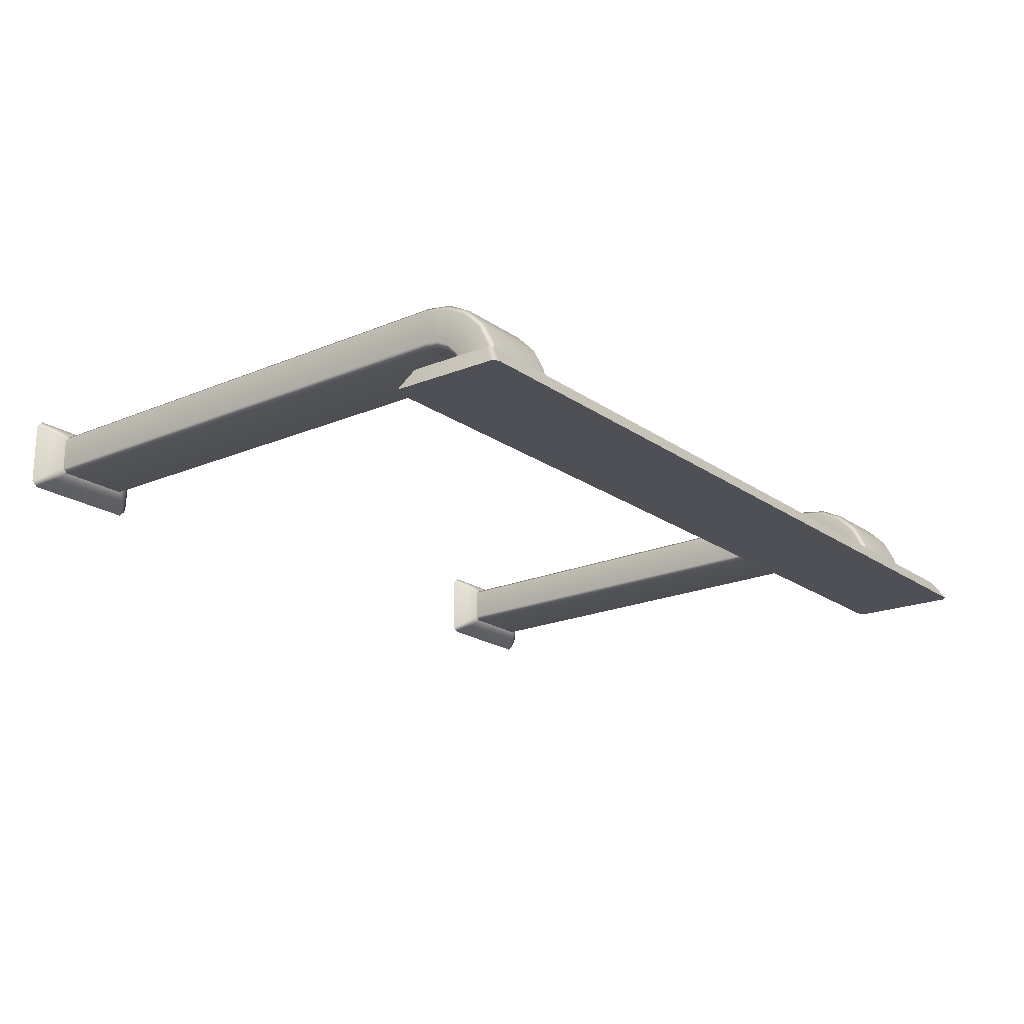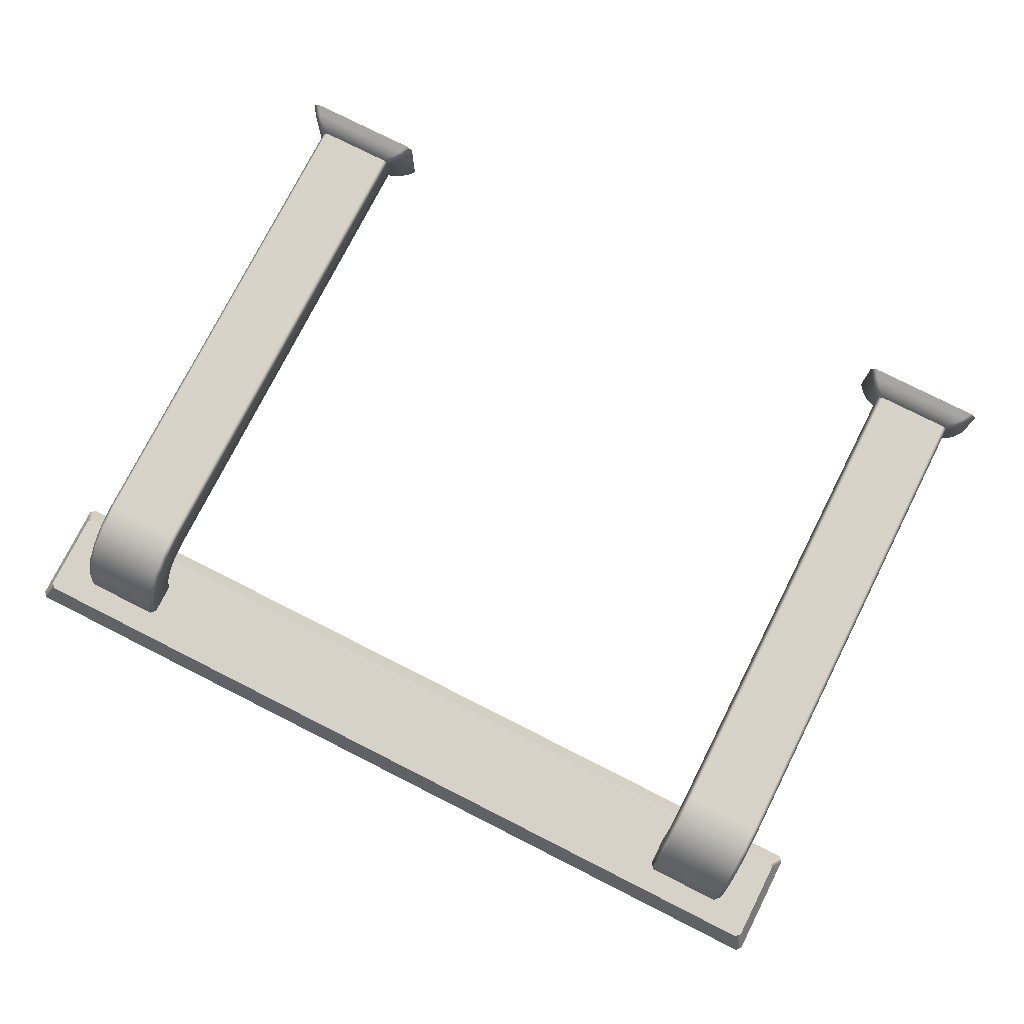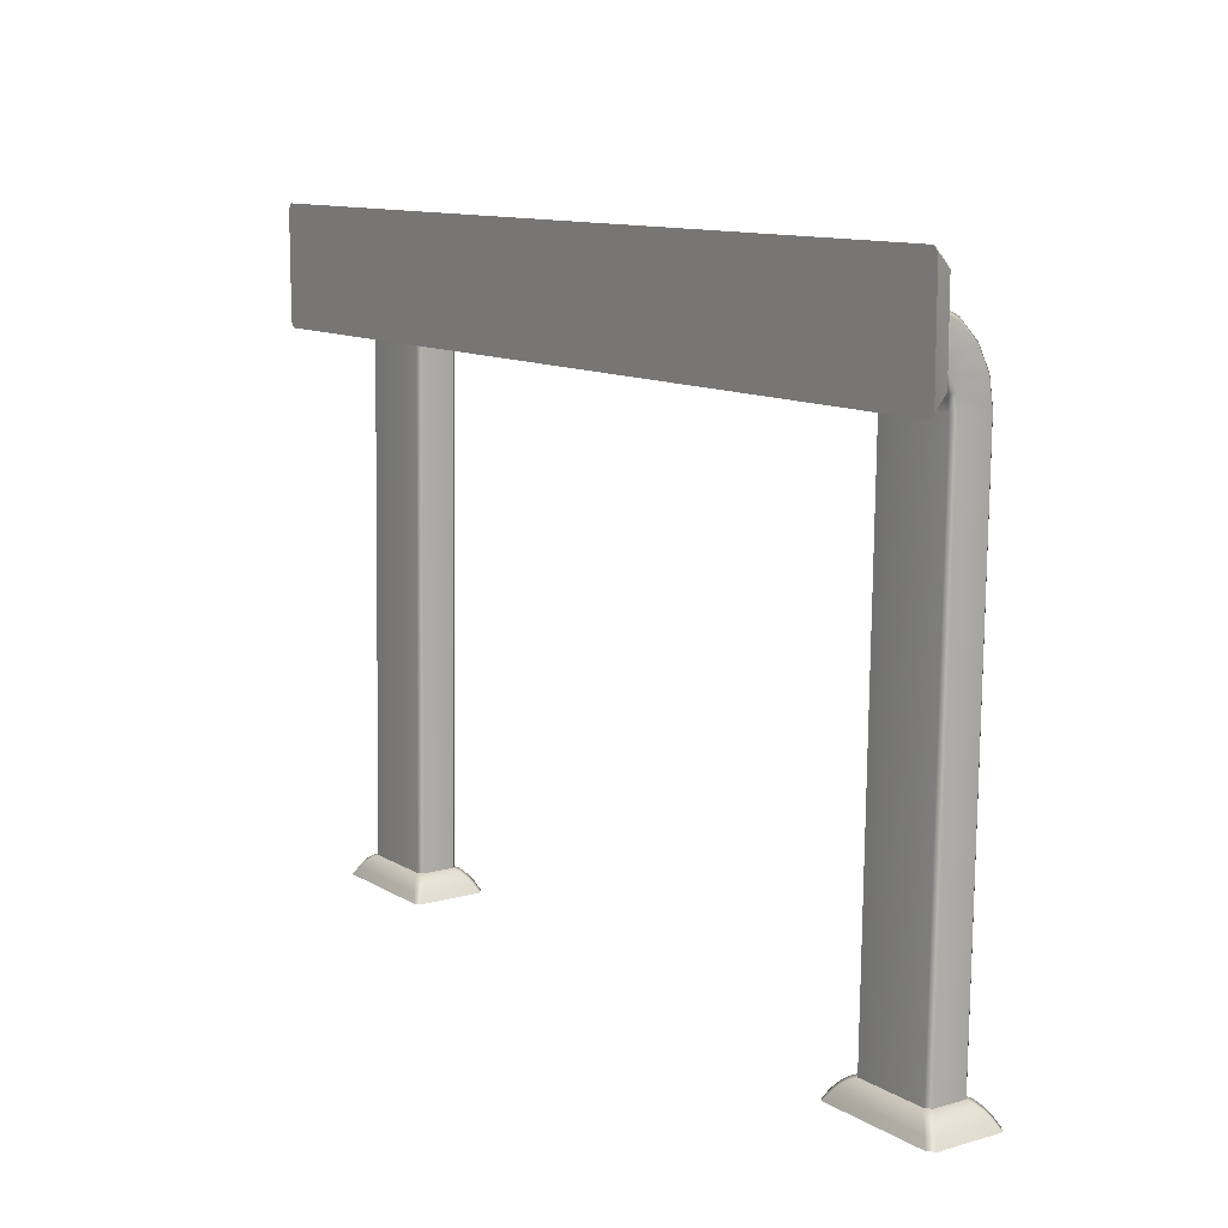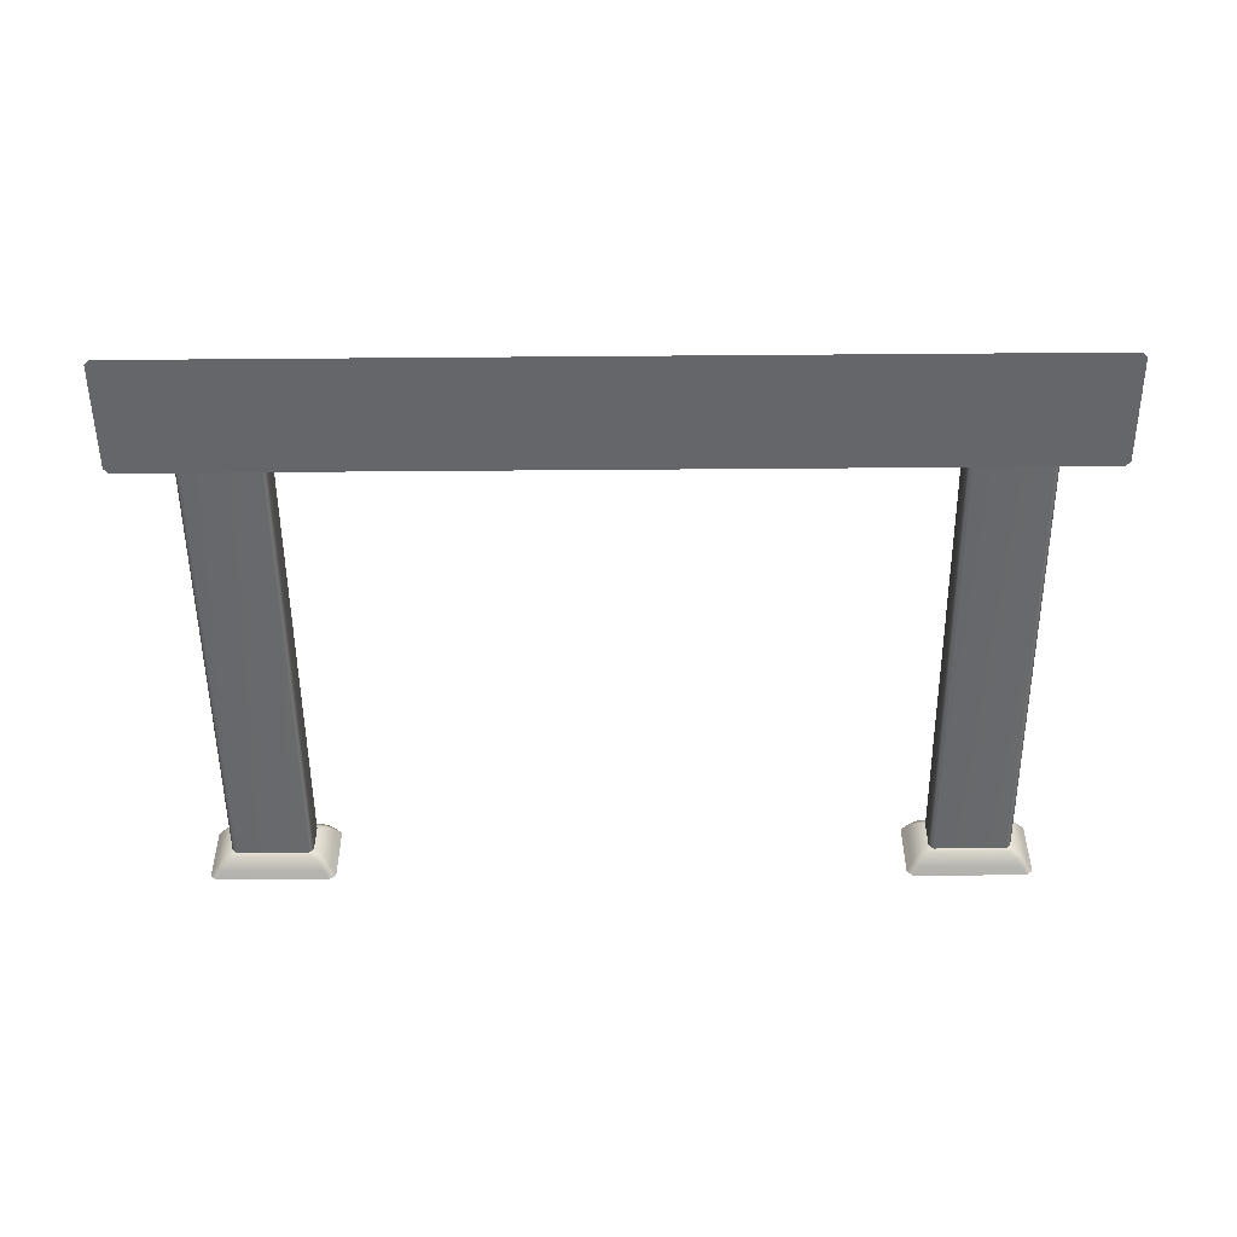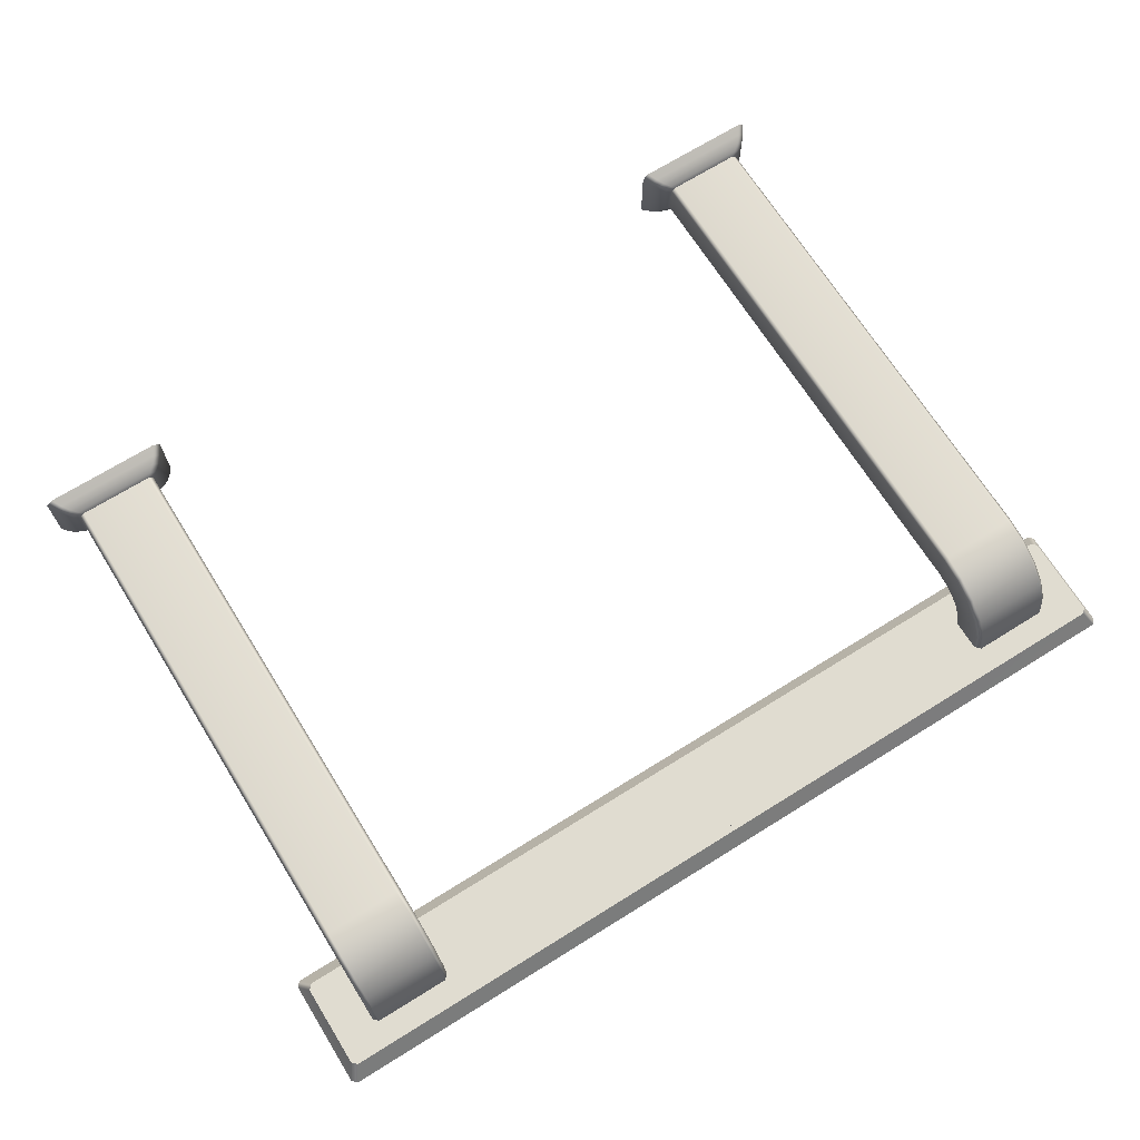
<metadata>
{"format":"obj","ext":"obj","renderer":"f3d","projection":"perspective","resolution":1024,"background":"white","views":[{"elev":-19.4,"azim":-52.7,"up":"+Y"},{"elev":77.3,"azim":26.8,"up":"+Y"},{"elev":11.1,"azim":55.0,"up":"+Z"},{"elev":-51.9,"azim":0.5,"up":"+Y"},{"elev":69.7,"azim":-31.9,"up":"+Y"}]}
</metadata>
<code>
o MeshTelevisionStand_5_1_GeomSubset_1
v -0.000719 -0.0134 0.05924
v 0.000719 -0.0134 0.05924
v -0.000719 -0.01196 0.05924
v 0.000719 -0.01196 0.05924
v -0.000719 -0.0134 0.05924
v 0.000719 -0.0134 0.05924
v -0.000719 -0.01196 0.05924
v 0.000719 -0.01196 0.05924
v -0.000719 -0.0134 0.05924
v 0.000719 -0.0134 0.05924
v -0.000719 -0.01196 0.05924
v 0.000719 -0.01196 0.05924
v -0.000719 -0.0134 0.05924
v 0.000719 -0.0134 0.05924
v -0.000719 -0.01196 0.05924
v 0.000719 -0.01196 0.05924
v -0.000719 -0.0134 0.05924
v 0.000719 -0.0134 0.05924
v -0.000719 -0.01196 0.05924
v 0.000719 -0.01196 0.05924
v 0 -0.02628 -0.01019
v 0 -0.02628 0.07217
v -0.2937 0.04983 -0.3836
v -0.2982 0.0458 -0.3836
v -0.2946 0.043 -0.3793
v -0.2899 0.04706 -0.3793
v -0.29 0.00519 -0.3793
v -0.2946 0.009259 -0.3793
v -0.2982 0.006401 -0.3836
v -0.2937 0.002363 -0.3836
v -0.2224 0.04706 -0.3793
v -0.2178 0.043 -0.3793
v -0.2141 0.0458 -0.3836
v -0.2186 0.04983 -0.3836
v -0.2178 0.009259 -0.3793
v -0.2223 0.00519 -0.3793
v -0.2186 0.002363 -0.3836
v -0.2141 0.006401 -0.3836
v -0.2268 0.008484 -0.3758
v -0.2222 0.0125 -0.3758
v -0.2902 0.0125 -0.3758
v -0.2855 0.008484 -0.3758
v -0.2221 0.03984 -0.3758
v -0.2268 0.04384 -0.3758
v -0.2855 0.04384 -0.3758
v -0.2902 0.03984 -0.3758
v -0.2977 0.05274 -0.3898
v -0.3023 0.04866 -0.3898
v -0.21 0.04866 -0.3898
v -0.2146 0.05274 -0.3898
v -0.2146 -0.000602 -0.3898
v -0.21 0.003487 -0.3898
v -0.3023 0.003487 -0.3898
v -0.2978 -0.000602 -0.3898
v -0.2828 -0.0126 0.01631
v -0.2861 -0.0126 0.01967
v -0.2828 -0.003528 0.01487
v -0.2861 -0.002495 0.01805
v -0.2828 0.004655 0.0107
v -0.2861 0.006619 0.01341
v -0.2828 0.01115 0.004208
v -0.2861 0.01385 0.006172
v -0.2828 0.01532 -0.003975
v -0.2861 0.0185 -0.002942
v -0.2861 0.02006 -0.01281
v -0.2828 0.01675 -0.01305
v -0.2262 -0.0126 0.02014
v -0.23 -0.0126 0.01631
v -0.2295 -0.003528 0.01487
v -0.2262 -0.002495 0.01805
v -0.2295 0.004655 0.0107
v -0.2262 0.006619 0.01341
v -0.2295 0.01115 0.004208
v -0.2262 0.01385 0.006172
v -0.2295 0.01532 -0.003975
v -0.2262 0.0185 -0.002942
v -0.2295 0.01675 -0.01305
v -0.2262 0.02006 -0.01281
v -0.2297 -0.0126 0.04575
v -0.2262 -0.0126 0.042
v -0.2262 0.00451 0.03961
v -0.2295 0.005543 0.04279
v -0.2262 0.01995 0.03175
v -0.2295 0.02191 0.03445
v -0.2262 0.03219 0.0195
v -0.2295 0.0349 0.02146
v -0.2262 0.04006 0.004064
v -0.2295 0.04324 0.005096
v -0.2262 0.0428 -0.01328
v -0.2295 0.04611 -0.01305
v -0.2861 -0.0126 0.0423
v -0.2828 -0.0126 0.04566
v -0.2828 0.005543 0.04279
v -0.2861 0.00451 0.03961
v -0.2828 0.02191 0.03445
v -0.2861 0.01995 0.03175
v -0.2828 0.0349 0.02146
v -0.2861 0.03219 0.0195
v -0.2828 0.04324 0.005096
v -0.2861 0.04006 0.004064
v -0.2828 0.04611 -0.01305
v -0.2861 0.0428 -0.01328
v -0.3102 -0.0126 -0.001478
v -0.3134 -0.0126 0.00198
v -0.3134 -0.0126 0.05999
v -0.3102 -0.0126 0.06345
v 0 -0.0126 0.06345
v 0 -0.0126 0.05911
v 0 -0.0126 0.002864
v 0 -0.0126 -0.001478
v -0.3165 -0.02628 -0.01019
v -0.3197 -0.02628 -0.00675
v -0.3197 -0.02628 0.06872
v -0.3165 -0.02628 0.07217
v -0.2295 0.01158 -0.3743
v -0.2262 0.01488 -0.3743
v -0.2861 0.01488 -0.3743
v -0.2828 0.01158 -0.3743
v -0.2262 0.03764 -0.3743
v -0.2295 0.04094 -0.3743
v -0.2828 0.04094 -0.3743
v -0.2861 0.03764 -0.3743
v 0.2937 0.04983 -0.3836
v 0.2982 0.0458 -0.3836
v 0.2946 0.043 -0.3793
v 0.2899 0.04706 -0.3793
v 0.29 0.00519 -0.3793
v 0.2946 0.009259 -0.3793
v 0.2982 0.006401 -0.3836
v 0.2937 0.002363 -0.3836
v 0.2224 0.04706 -0.3793
v 0.2178 0.043 -0.3793
v 0.2141 0.0458 -0.3836
v 0.2186 0.04983 -0.3836
v 0.2178 0.009259 -0.3793
v 0.2223 0.00519 -0.3793
v 0.2186 0.002363 -0.3836
v 0.2141 0.006401 -0.3836
v 0.2268 0.008484 -0.3758
v 0.2222 0.0125 -0.3758
v 0.2902 0.0125 -0.3758
v 0.2855 0.008484 -0.3758
v 0.2221 0.03984 -0.3758
v 0.2268 0.04384 -0.3758
v 0.2855 0.04384 -0.3758
v 0.2902 0.03984 -0.3758
v 0.2977 0.05274 -0.3898
v 0.3023 0.04866 -0.3898
v 0.21 0.04866 -0.3898
v 0.2146 0.05274 -0.3898
v 0.2146 -0.000602 -0.3898
v 0.21 0.003487 -0.3898
v 0.3023 0.003487 -0.3898
v 0.2978 -0.000602 -0.3898
v 0.2828 -0.0126 0.01631
v 0.2861 -0.0126 0.01967
v 0.2828 -0.003528 0.01487
v 0.2861 -0.002495 0.01805
v 0.2828 0.004655 0.0107
v 0.2861 0.006619 0.01341
v 0.2828 0.01115 0.004208
v 0.2861 0.01385 0.006172
v 0.2828 0.01532 -0.003975
v 0.2861 0.0185 -0.002942
v 0.2861 0.02006 -0.01281
v 0.2828 0.01675 -0.01305
v 0.2262 -0.0126 0.02014
v 0.23 -0.0126 0.01631
v 0.2295 -0.003528 0.01487
v 0.2262 -0.002495 0.01805
v 0.2295 0.004655 0.0107
v 0.2262 0.006619 0.01341
v 0.2295 0.01115 0.004208
v 0.2262 0.01385 0.006172
v 0.2295 0.01532 -0.003975
v 0.2262 0.0185 -0.002942
v 0.2295 0.01675 -0.01305
v 0.2262 0.02006 -0.01281
v 0.2297 -0.0126 0.04575
v 0.2262 -0.0126 0.042
v 0.2262 0.00451 0.03961
v 0.2295 0.005543 0.04279
v 0.2262 0.01995 0.03175
v 0.2295 0.02191 0.03445
v 0.2262 0.03219 0.0195
v 0.2295 0.0349 0.02146
v 0.2262 0.04006 0.004064
v 0.2295 0.04324 0.005096
v 0.2262 0.0428 -0.01328
v 0.2295 0.04611 -0.01305
v 0.2861 -0.0126 0.0423
v 0.2828 -0.0126 0.04566
v 0.2828 0.005543 0.04279
v 0.2861 0.00451 0.03961
v 0.2828 0.02191 0.03445
v 0.2861 0.01995 0.03175
v 0.2828 0.0349 0.02146
v 0.2861 0.03219 0.0195
v 0.2828 0.04324 0.005096
v 0.2861 0.04006 0.004064
v 0.2828 0.04611 -0.01305
v 0.2861 0.0428 -0.01328
v 0.3102 -0.0126 -0.001478
v 0.3134 -0.0126 0.00198
v 0.3134 -0.0126 0.05999
v 0.3102 -0.0126 0.06345
v 0.3165 -0.02628 -0.01019
v 0.3197 -0.02628 -0.00675
v 0.3197 -0.02628 0.06872
v 0.3165 -0.02628 0.07217
v 0.2295 0.01158 -0.3743
v 0.2262 0.01488 -0.3743
v 0.2861 0.01488 -0.3743
v 0.2828 0.01158 -0.3743
v 0.2262 0.03764 -0.3743
v 0.2295 0.04094 -0.3743
v 0.2828 0.04094 -0.3743
v 0.2861 0.03764 -0.3743
v 0.4438 -0.1593 -0.3996
v 0.4464 -0.1567 -0.3996
v 0.4438 -0.1567 -0.4022
v 0.4438 -0.1567 -0.3891
v 0.4464 -0.1567 -0.3917
v 0.4438 -0.1593 -0.3917
v 0.4445 0.07982 -0.3917
v 0.4464 0.07666 -0.3918
v 0.4439 0.0773 -0.3891
v 0.4439 0.0773 -0.4022
v 0.4464 0.07668 -0.3996
v 0.4445 0.07982 -0.3996
v 0.3009 0.1339 -0.4022
v 0.3013 0.1365 -0.3996
v 0.3794 0.1116 -0.3996
v 0.3786 0.1091 -0.4022
v 0.3794 -0.1567 -0.4022
v 0.3794 -0.1593 -0.3996
v 0.3013 -0.1567 -0.4022
v 0.3013 -0.1593 -0.3996
v 0.2229 0.1443 -0.4022
v 0.2232 0.1469 -0.3996
v 0.2232 -0.1567 -0.4022
v 0.2232 -0.1593 -0.3996
v 0.1449 0.1514 -0.4022
v 0.1451 0.154 -0.3996
v 0.1451 -0.1567 -0.4022
v 0.1451 -0.1593 -0.3996
v 0.0669 0.1544 -0.4022
v 0.06698 0.157 -0.3996
v 0.06698 -0.1593 -0.3996
v 0.06698 -0.1567 -0.4022
v 0.3794 -0.1593 -0.3917
v 0.3794 -0.1567 -0.3891
v 0.3013 -0.1593 -0.3917
v 0.3013 -0.1567 -0.3891
v 0.2232 -0.1593 -0.3917
v 0.2232 -0.1567 -0.3891
v 0.1451 -0.1593 -0.3917
v 0.1451 -0.1567 -0.3891
v 0.06698 -0.1567 -0.3891
v 0.06698 -0.1593 -0.3917
v 0.3786 0.1091 -0.3891
v 0.3794 0.1116 -0.3917
v 0.3009 0.1339 -0.3891
v 0.3013 0.1365 -0.3917
v 0.2229 0.1443 -0.3891
v 0.2232 0.1469 -0.3917
v 0.1449 0.1514 -0.3891
v 0.1451 0.154 -0.3917
v 0.06698 0.157 -0.3917
v 0.0669 0.1544 -0.3891
v 0 0.1556 -0.4022
v 0 0.1582 -0.3996
v 0 -0.1593 -0.3996
v 0 -0.1567 -0.4022
v 0 -0.1567 -0.3891
v 0 -0.1593 -0.3917
v 0 0.1582 -0.3917
v 0 0.1556 -0.3891
v -0.4438 -0.1593 -0.3996
v -0.4464 -0.1567 -0.3996
v -0.4438 -0.1567 -0.4022
v -0.4438 -0.1567 -0.3891
v -0.4464 -0.1567 -0.3917
v -0.4438 -0.1593 -0.3917
v -0.4445 0.07982 -0.3917
v -0.4464 0.07666 -0.3918
v -0.4439 0.0773 -0.3891
v -0.4439 0.0773 -0.4022
v -0.4464 0.07668 -0.3996
v -0.4445 0.07982 -0.3996
v -0.3009 0.1339 -0.4022
v -0.3013 0.1365 -0.3996
v -0.3794 0.1116 -0.3996
v -0.3786 0.1091 -0.4022
v -0.3794 -0.1567 -0.4022
v -0.3794 -0.1593 -0.3996
v -0.3013 -0.1567 -0.4022
v -0.3013 -0.1593 -0.3996
v -0.2229 0.1443 -0.4022
v -0.2232 0.1469 -0.3996
v -0.2232 -0.1567 -0.4022
v -0.2232 -0.1593 -0.3996
v -0.1449 0.1514 -0.4022
v -0.1451 0.154 -0.3996
v -0.1451 -0.1567 -0.4022
v -0.1451 -0.1593 -0.3996
v -0.0669 0.1544 -0.4022
v -0.06698 0.157 -0.3996
v -0.06698 -0.1593 -0.3996
v -0.06698 -0.1567 -0.4022
v -0.3794 -0.1593 -0.3917
v -0.3794 -0.1567 -0.3891
v -0.3013 -0.1593 -0.3917
v -0.3013 -0.1567 -0.3891
v -0.2232 -0.1593 -0.3917
v -0.2232 -0.1567 -0.3891
v -0.1451 -0.1593 -0.3917
v -0.1451 -0.1567 -0.3891
v -0.06698 -0.1567 -0.3891
v -0.06698 -0.1593 -0.3917
v -0.3786 0.1091 -0.3891
v -0.3794 0.1116 -0.3917
v -0.3009 0.1339 -0.3891
v -0.3013 0.1365 -0.3917
v -0.2229 0.1443 -0.3891
v -0.2232 0.1469 -0.3917
v -0.1449 0.1514 -0.3891
v -0.1451 0.154 -0.3917
v -0.06698 0.157 -0.3917
v -0.0669 0.1544 -0.3891
f 5 6 8 7
f 25 26 23 24
f 29 30 27 28
f 33 34 31 32
f 37 38 35 36
f 24 29 28 25
f 26 31 34 23
f 32 35 38 33
f 36 27 30 37
f 27 36 39 42
f 35 32 43 40
f 31 26 45 44
f 25 28 41 46
f 34 50 47 23
f 38 52 49 33
f 30 54 51 37
f 24 48 53 29
f 48 24 23 47
f 46 45 26 25
f 42 41 28 27
f 54 30 29 53
f 44 43 32 31
f 50 34 33 49
f 40 39 36 35
f 52 38 37 51
f 115 118 42 39
f 119 116 40 43
f 121 120 44 45
f 46 41 117 122
f 55 103 104 56
f 56 58 57 55
f 58 60 59 57
f 60 62 61 59
f 62 64 63 61
f 64 65 66 63
f 65 117 118 66
f 67 109 110 68
f 68 69 70 67
f 69 71 72 70
f 71 73 74 72
f 73 75 76 74
f 75 77 78 76
f 77 115 116 78
f 79 107 108 80
f 80 81 82 79
f 81 83 84 82
f 83 85 86 84
f 85 87 88 86
f 87 89 90 88
f 89 119 120 90
f 91 105 106 92
f 92 93 94 91
f 93 95 96 94
f 95 97 98 96
f 97 99 100 98
f 99 101 102 100
f 101 121 122 102
f 103 111 112 104
f 105 113 114 106
f 57 69 68 55
f 59 71 69 57
f 61 73 71 59
f 63 75 73 61
f 66 77 75 63
f 70 81 80 67
f 72 83 81 70
f 74 85 83 72
f 76 87 85 74
f 78 89 87 76
f 82 93 92 79
f 84 95 93 82
f 86 97 95 84
f 88 99 97 86
f 90 101 99 88
f 94 58 56 91
f 96 60 58 94
f 98 62 60 96
f 100 64 62 98
f 102 65 64 100
f 108 109 67 80
f 56 104 105 91
f 79 92 106 107
f 110 103 55 68
f 106 114 22 107
f 104 112 113 105
f 66 118 115 77
f 78 116 119 89
f 90 120 121 101
f 102 122 117 65
f 110 21 111 103
f 40 116 115 39
f 41 42 118 117
f 44 120 119 43
f 46 122 121 45
f 125 124 123 126
f 129 128 127 130
f 133 132 131 134
f 137 136 135 138
f 124 125 128 129
f 126 123 134 131
f 132 133 138 135
f 136 137 130 127
f 127 142 139 136
f 135 140 143 132
f 131 144 145 126
f 125 146 141 128
f 134 123 147 150
f 138 133 149 152
f 130 137 151 154
f 124 129 153 148
f 148 147 123 124
f 146 125 126 145
f 142 127 128 141
f 154 153 129 130
f 144 131 132 143
f 150 149 133 134
f 140 135 136 139
f 152 151 137 138
f 211 139 142 214
f 215 143 140 212
f 217 145 144 216
f 146 218 213 141
f 155 156 204 203
f 156 155 157 158
f 158 157 159 160
f 160 159 161 162
f 162 161 163 164
f 164 163 166 165
f 165 166 214 213
f 167 168 110 109
f 168 167 170 169
f 169 170 172 171
f 171 172 174 173
f 173 174 176 175
f 175 176 178 177
f 177 178 212 211
f 179 180 108 107
f 180 179 182 181
f 181 182 184 183
f 183 184 186 185
f 185 186 188 187
f 187 188 190 189
f 189 190 216 215
f 191 192 206 205
f 192 191 194 193
f 193 194 196 195
f 195 196 198 197
f 197 198 200 199
f 199 200 202 201
f 201 202 218 217
f 203 204 208 207
f 205 206 210 209
f 157 155 168 169
f 159 157 169 171
f 161 159 171 173
f 163 161 173 175
f 166 163 175 177
f 170 167 180 181
f 172 170 181 183
f 174 172 183 185
f 176 174 185 187
f 178 176 187 189
f 182 179 192 193
f 184 182 193 195
f 186 184 195 197
f 188 186 197 199
f 190 188 199 201
f 194 191 156 158
f 196 194 158 160
f 198 196 160 162
f 200 198 162 164
f 202 200 164 165
f 108 180 167 109
f 156 191 205 204
f 179 107 206 192
f 110 168 155 203
f 206 107 22 210
f 204 205 209 208
f 166 177 211 214
f 178 189 215 212
f 190 201 217 216
f 202 165 213 218
f 110 203 207 21
f 140 139 211 212
f 141 213 214 142
f 144 143 215 216
f 146 145 217 218
f 112 111 114 113
f 111 21 22 114
f 21 207 210 22
f 207 208 209 210

</code>
